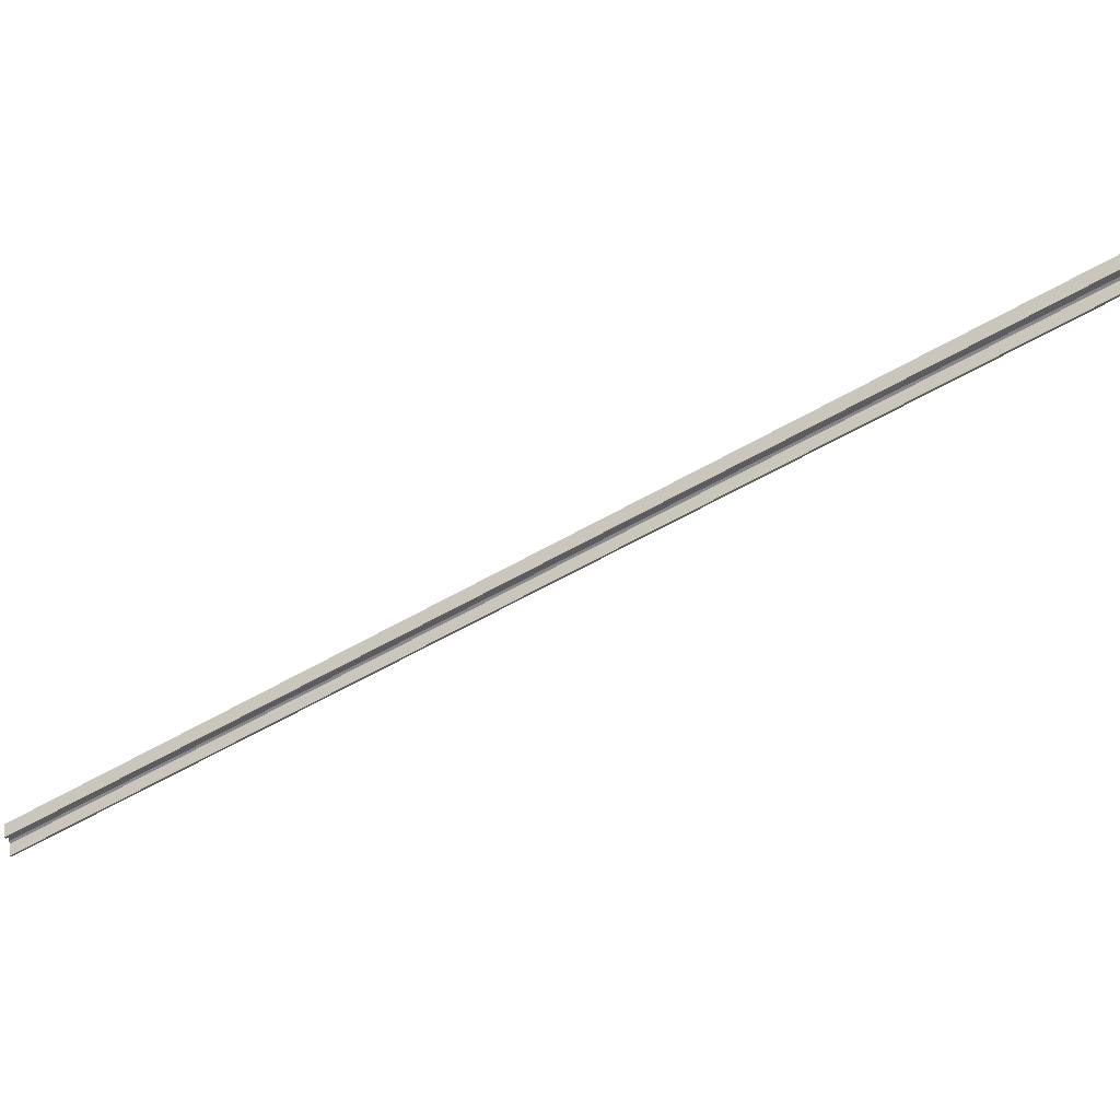
<metadata>
{"format":"obj","ext":"obj","renderer":"f3d","projection":"perspective","resolution":1024,"background":"white","views":[{"elev":51.8,"azim":-98.5,"up":"+Y"}]}
</metadata>
<code>
o 64
v 2159 1880 6.8
v 2158 1880 6.8
v 2158 1880 6.8
v 2158 1884 14
v 2158 1880 6.8
v 2159 1884 14
v 2159 1879 6.8
v 2159 1880 6.8
v 2159 1879 6.8
v 2159 1880 6.8
v 2158 1880 6.8
v 2159 1884 14
v 2158 1884 14
v 2158 1880 6.8
v 2159 1884 14
v 2158 1884 14
v 2158 1884 14
v 2158 1884 14
v 2159 1880 6.8
v 2159 1884 14
v 2159 1880 6.8
v 2159 1884 14
v 2159 1880 6.8
v 2159 1880 6.8
v 2159 1884 14
v 2159 1884 14
v 2159 1879 6.8
v 2159 1880 6.8
v 2159 1879 6.8
v 2159 1884 14
v 2159 1879 6.8
v 2159 1884 14
v 2159 1884 14
v 2159 1879 6.8
v 2159 1884 14
v 2159 1884 14
v 2159 1879 6.8
v 2159 1879 6.8
v 2159 1884 14
v 2158 1884 14
v 2158 1879 6.8
v 2159 1879 6.8
v 2158 1879 6.8
v 2158 1879 6.8
v 2159 1884 14
v 2159 1879 6.8
v 2158 1884 14
v 2158 1879 6.8
v 2159 1884 14
v 2158 1884 14
v 2158 1879 6.8
v 2158 1884 14
v 2158 1884 14
v 2159 1884 14
v 2159 1884 14
v 2159 1884 14
v 2159 1880 6.8
v 2159 1884 14
f 1 2 3
f 4 3 5
f 1 6 7
f 8 1 9
f 10 1 8
f 11 1 10
f 11 12 4
f 13 1 14
f 13 12 15
f 14 16 17
f 12 18 16
f 19 18 20
f 12 2 21
f 22 21 23
f 24 22 12
f 25 12 22
f 25 22 26
f 26 23 27
f 28 26 22
f 29 30 26
f 30 29 31
f 31 32 33
f 34 35 32
f 36 31 34
f 37 34 31
f 37 38 34
f 39 34 38
f 38 40 35
f 41 38 42
f 38 43 44
f 45 43 46
f 47 44 48
f 41 49 47
f 49 40 50
f 51 50 52
f 53 38 51
f 53 49 54
f 54 49 55
f 55 49 56
f 49 57 58

</code>
